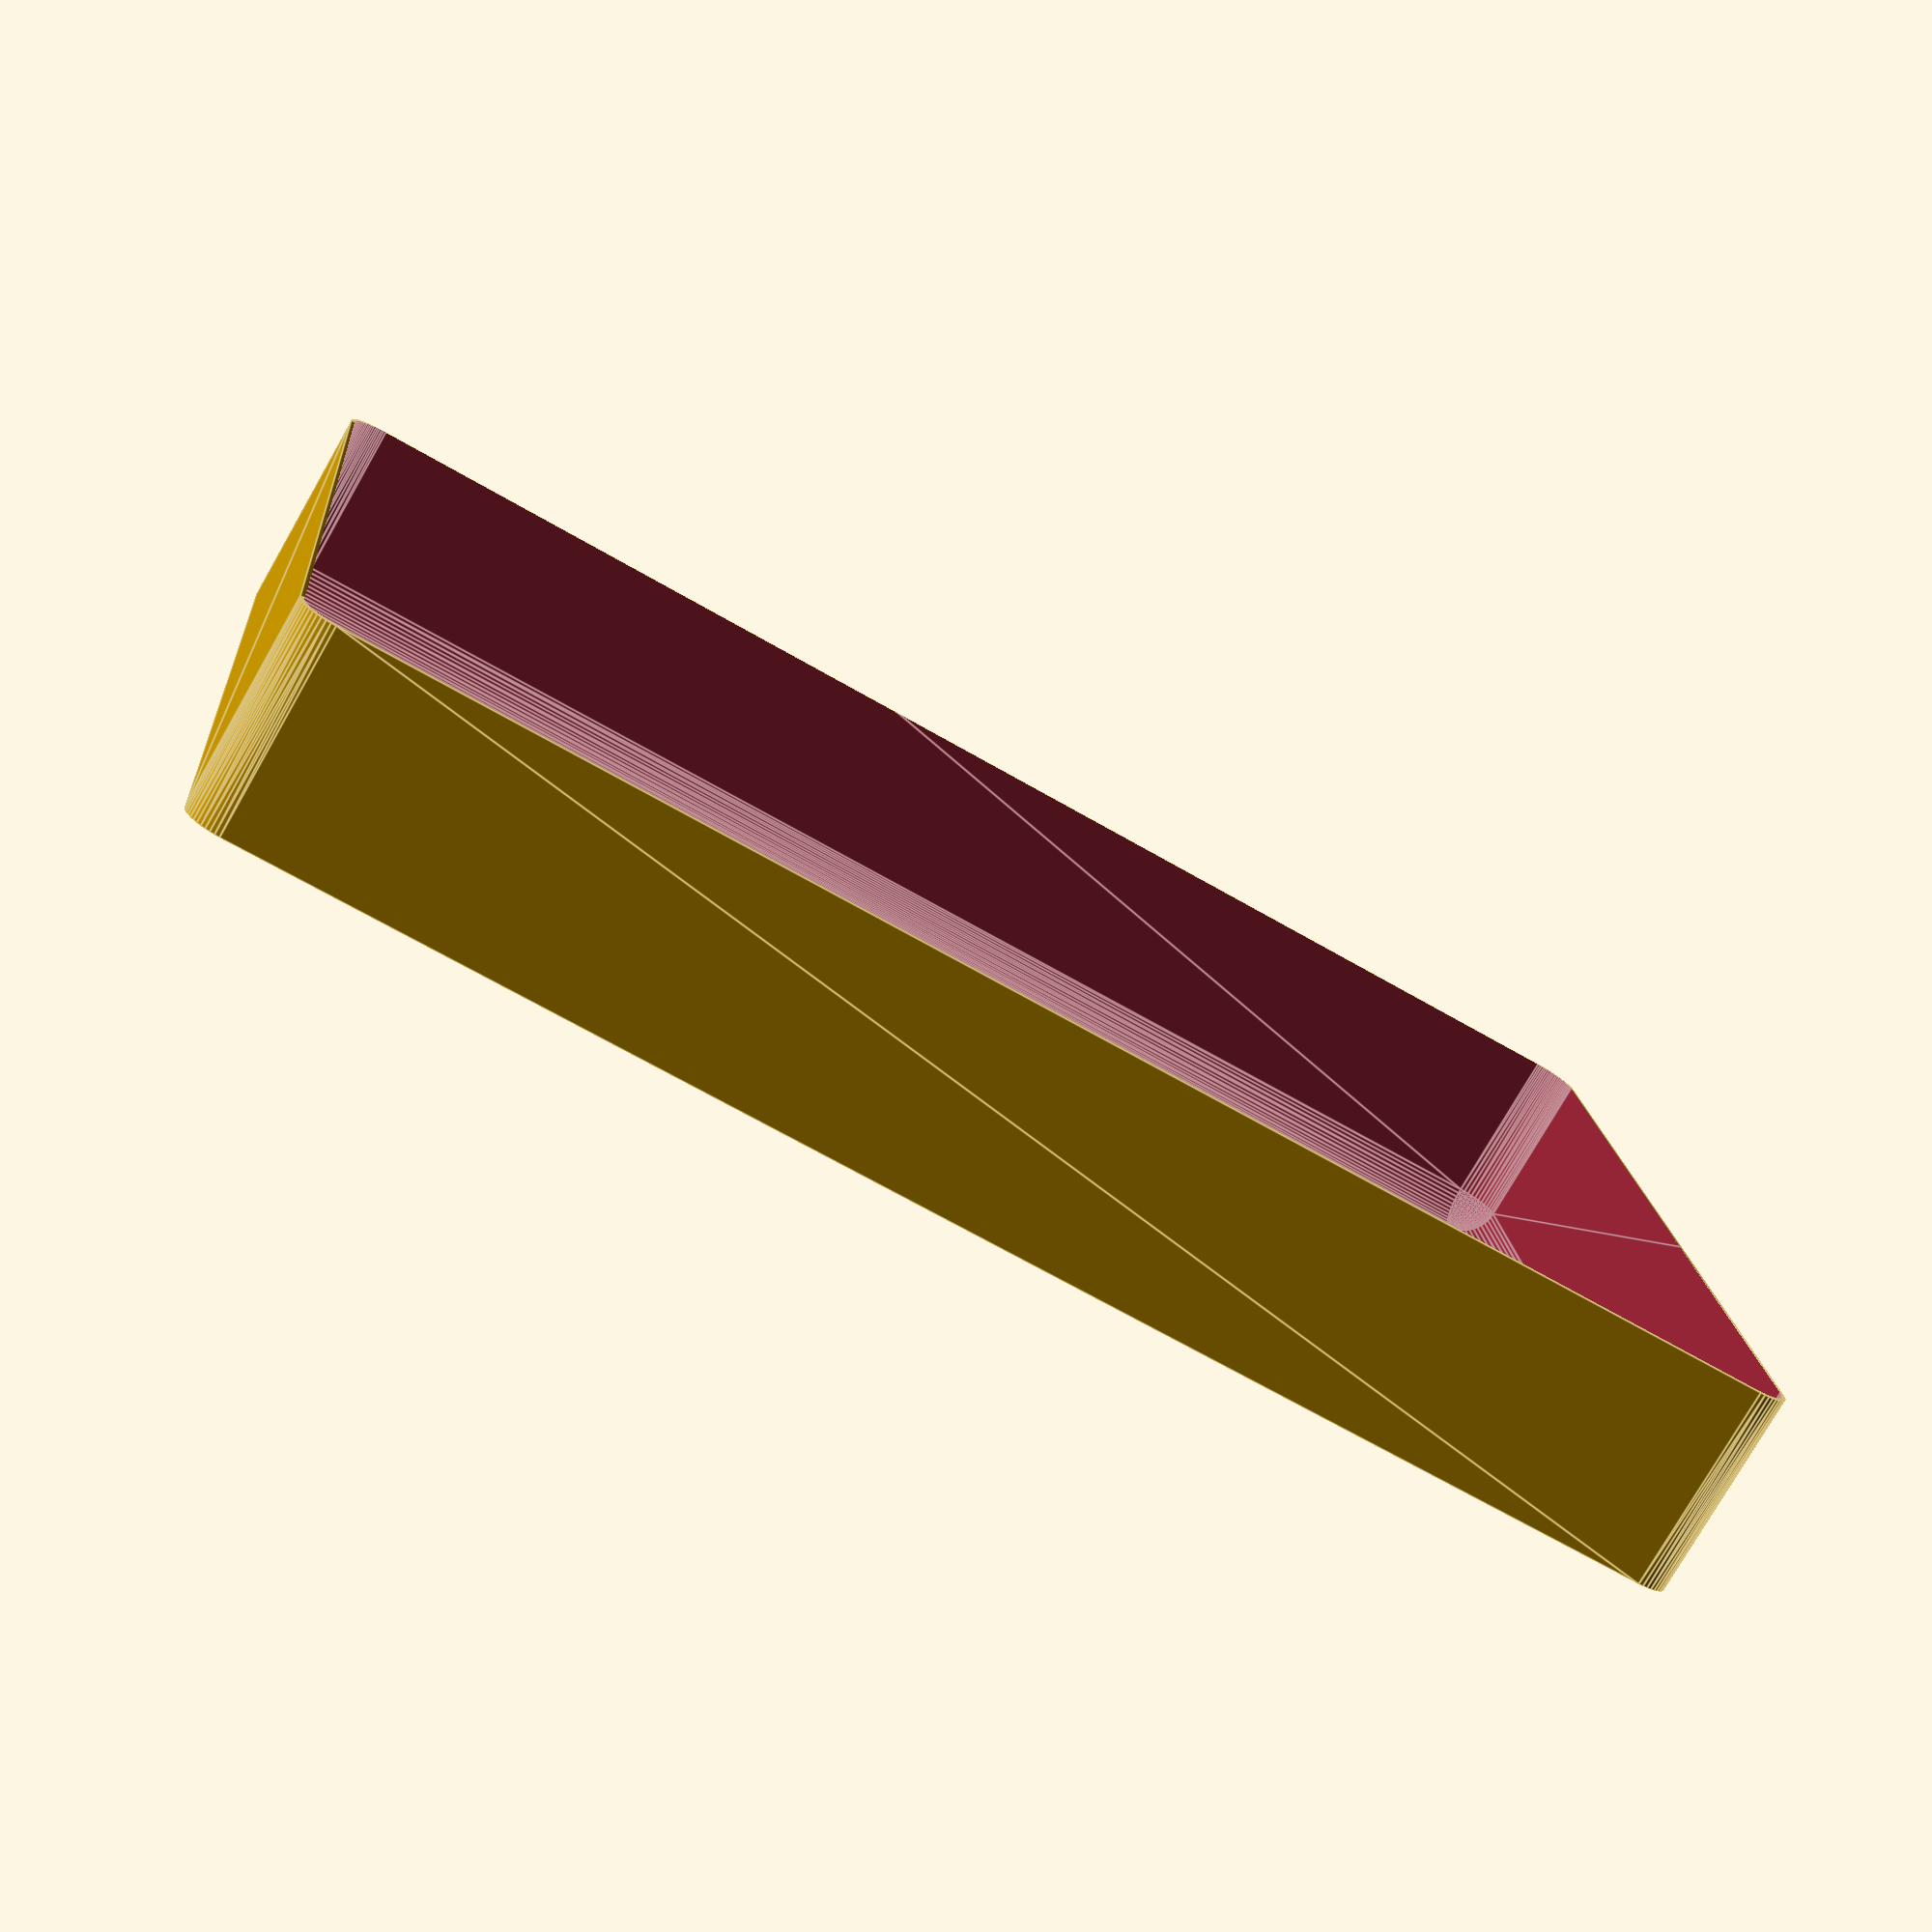
<openscad>
$fn = 50;


difference() {
	union() {
		hull() {
			translate(v = [-92.5000000000, 62.5000000000, 0]) {
				cylinder(h = 27, r = 5);
			}
			translate(v = [92.5000000000, 62.5000000000, 0]) {
				cylinder(h = 27, r = 5);
			}
			translate(v = [-92.5000000000, -62.5000000000, 0]) {
				cylinder(h = 27, r = 5);
			}
			translate(v = [92.5000000000, -62.5000000000, 0]) {
				cylinder(h = 27, r = 5);
			}
		}
	}
	union() {
		translate(v = [-90.0000000000, -60.0000000000, 1]) {
			rotate(a = [0, 0, 0]) {
				difference() {
					union() {
						translate(v = [0, 0, -10.0000000000]) {
							cylinder(h = 10, r = 1.5000000000);
						}
						cylinder(h = 3.2000000000, r = 3.0000000000);
						translate(v = [0, 0, -10.0000000000]) {
							cylinder(h = 10, r = 1.8000000000);
						}
						translate(v = [0, 0, -10.0000000000]) {
							cylinder(h = 10, r = 1.5000000000);
						}
					}
					union();
				}
			}
		}
		translate(v = [90.0000000000, -60.0000000000, 1]) {
			rotate(a = [0, 0, 0]) {
				difference() {
					union() {
						translate(v = [0, 0, -10.0000000000]) {
							cylinder(h = 10, r = 1.5000000000);
						}
						cylinder(h = 3.2000000000, r = 3.0000000000);
						translate(v = [0, 0, -10.0000000000]) {
							cylinder(h = 10, r = 1.8000000000);
						}
						translate(v = [0, 0, -10.0000000000]) {
							cylinder(h = 10, r = 1.5000000000);
						}
					}
					union();
				}
			}
		}
		translate(v = [-90.0000000000, 60.0000000000, 1]) {
			rotate(a = [0, 0, 0]) {
				difference() {
					union() {
						translate(v = [0, 0, -10.0000000000]) {
							cylinder(h = 10, r = 1.5000000000);
						}
						cylinder(h = 3.2000000000, r = 3.0000000000);
						translate(v = [0, 0, -10.0000000000]) {
							cylinder(h = 10, r = 1.8000000000);
						}
						translate(v = [0, 0, -10.0000000000]) {
							cylinder(h = 10, r = 1.5000000000);
						}
					}
					union();
				}
			}
		}
		translate(v = [90.0000000000, 60.0000000000, 1]) {
			rotate(a = [0, 0, 0]) {
				difference() {
					union() {
						translate(v = [0, 0, -10.0000000000]) {
							cylinder(h = 10, r = 1.5000000000);
						}
						cylinder(h = 3.2000000000, r = 3.0000000000);
						translate(v = [0, 0, -10.0000000000]) {
							cylinder(h = 10, r = 1.8000000000);
						}
						translate(v = [0, 0, -10.0000000000]) {
							cylinder(h = 10, r = 1.5000000000);
						}
					}
					union();
				}
			}
		}
		translate(v = [0, 0, 1]) {
			hull() {
				union() {
					translate(v = [-92.2500000000, 62.2500000000, 4.7500000000]) {
						cylinder(h = 37.5000000000, r = 4.7500000000);
					}
					translate(v = [-92.2500000000, 62.2500000000, 4.7500000000]) {
						sphere(r = 4.7500000000);
					}
					translate(v = [-92.2500000000, 62.2500000000, 42.2500000000]) {
						sphere(r = 4.7500000000);
					}
				}
				union() {
					translate(v = [92.2500000000, 62.2500000000, 4.7500000000]) {
						cylinder(h = 37.5000000000, r = 4.7500000000);
					}
					translate(v = [92.2500000000, 62.2500000000, 4.7500000000]) {
						sphere(r = 4.7500000000);
					}
					translate(v = [92.2500000000, 62.2500000000, 42.2500000000]) {
						sphere(r = 4.7500000000);
					}
				}
				union() {
					translate(v = [-92.2500000000, -62.2500000000, 4.7500000000]) {
						cylinder(h = 37.5000000000, r = 4.7500000000);
					}
					translate(v = [-92.2500000000, -62.2500000000, 4.7500000000]) {
						sphere(r = 4.7500000000);
					}
					translate(v = [-92.2500000000, -62.2500000000, 42.2500000000]) {
						sphere(r = 4.7500000000);
					}
				}
				union() {
					translate(v = [92.2500000000, -62.2500000000, 4.7500000000]) {
						cylinder(h = 37.5000000000, r = 4.7500000000);
					}
					translate(v = [92.2500000000, -62.2500000000, 4.7500000000]) {
						sphere(r = 4.7500000000);
					}
					translate(v = [92.2500000000, -62.2500000000, 42.2500000000]) {
						sphere(r = 4.7500000000);
					}
				}
			}
		}
	}
}
</openscad>
<views>
elev=77.3 azim=354.9 roll=330.1 proj=p view=edges
</views>
